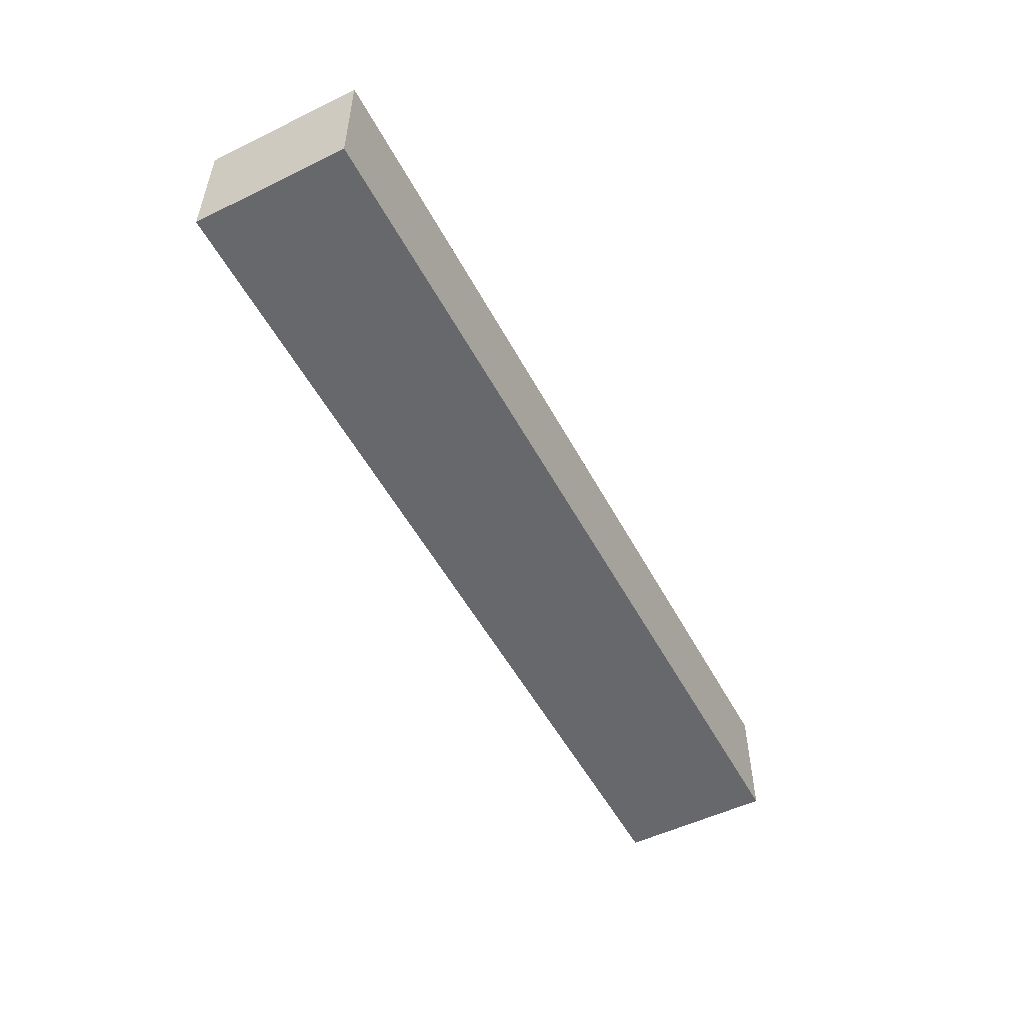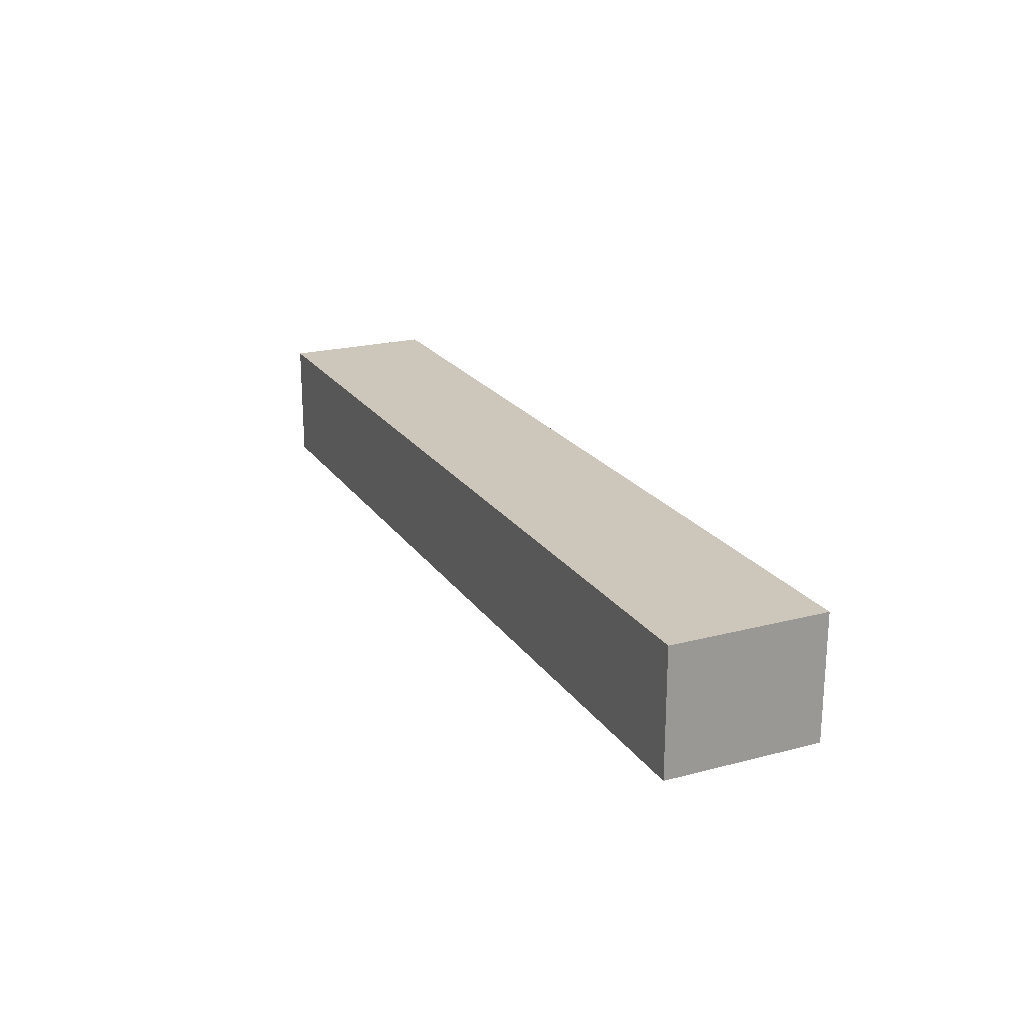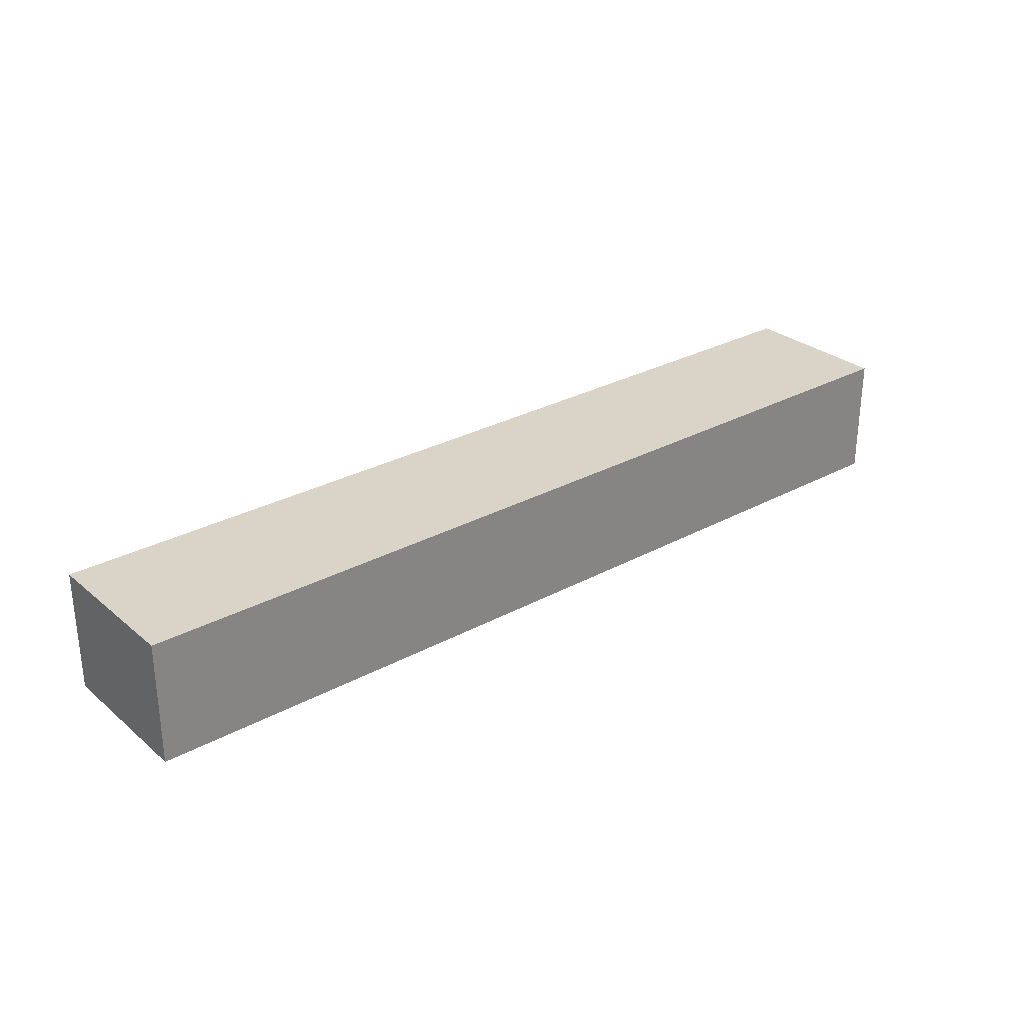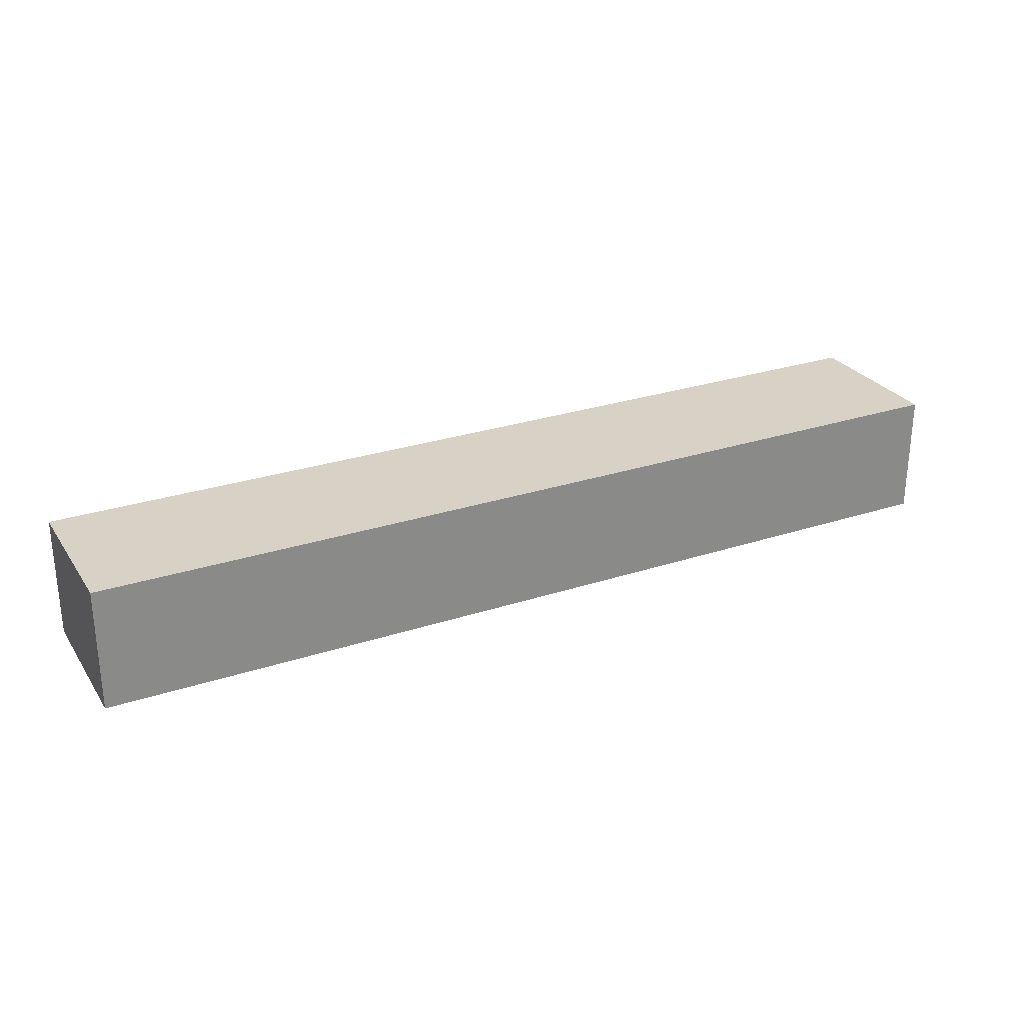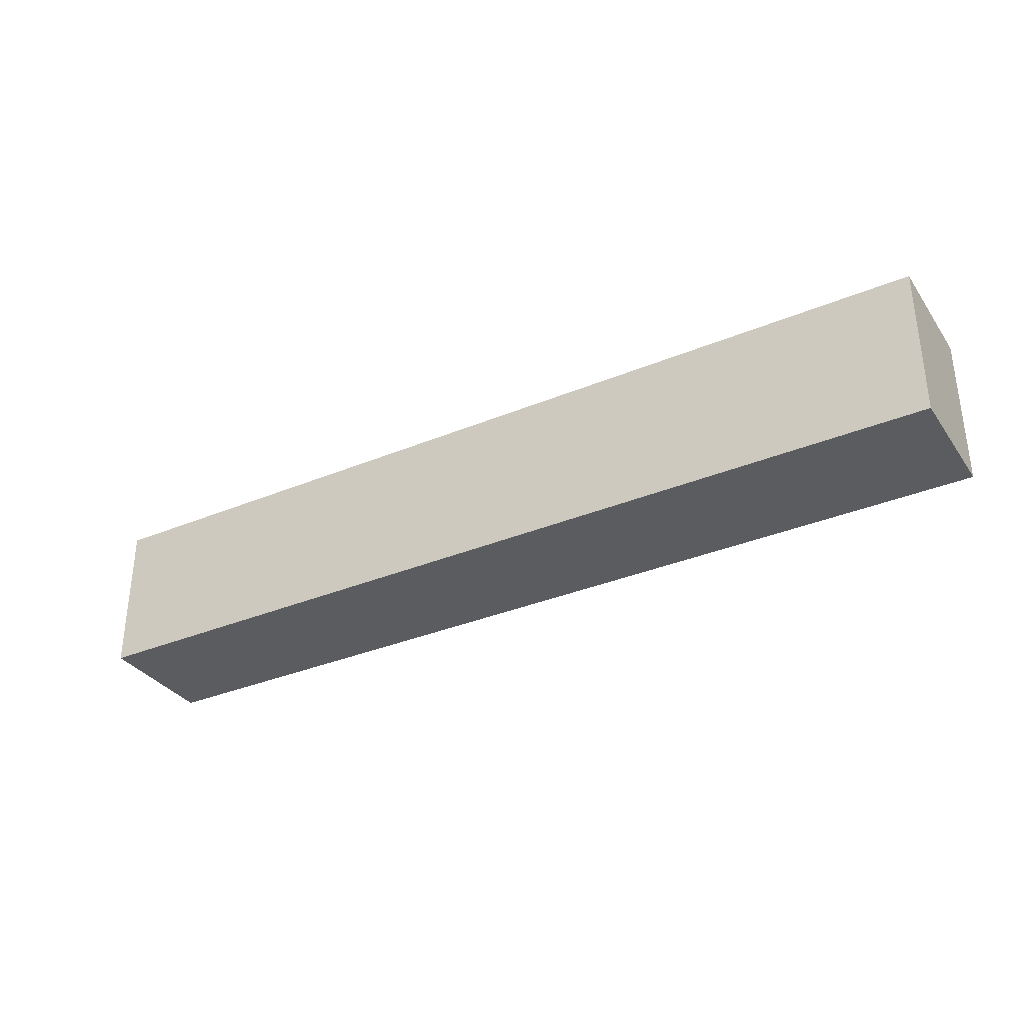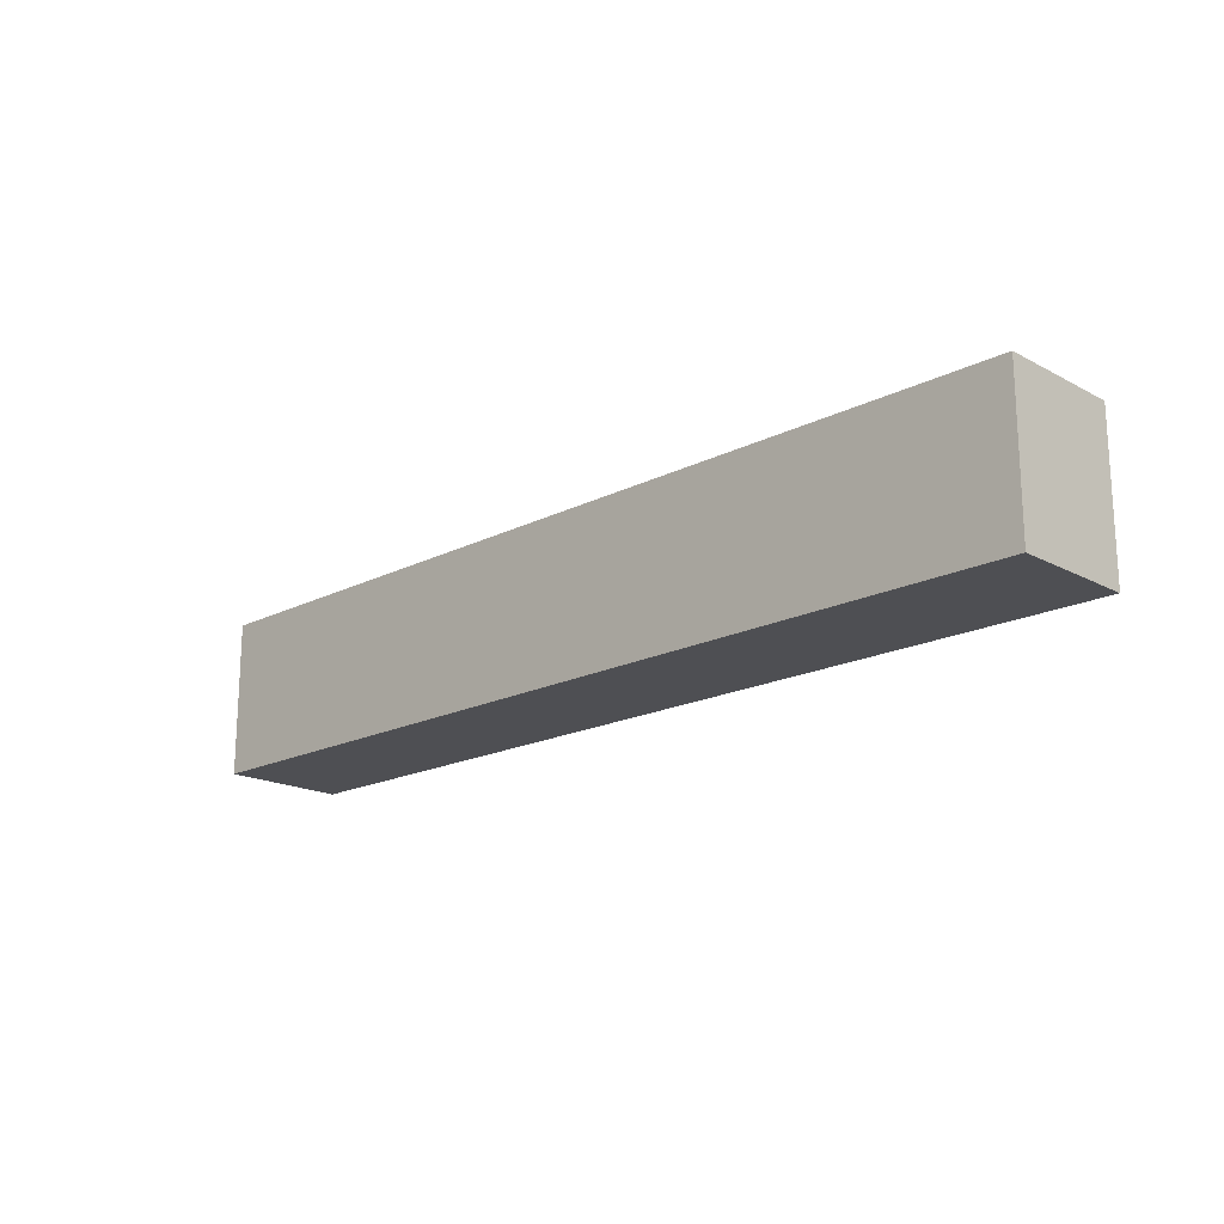
<metadata>
{"format":"obj","ext":"obj","renderer":"f3d","projection":"perspective","resolution":1024,"background":"white","views":[{"elev":-52.5,"azim":-62.4,"up":"+Y"},{"elev":21.3,"azim":-114.9,"up":"+Y"},{"elev":28.7,"azim":-39.2,"up":"+Y"},{"elev":27.3,"azim":-26.9,"up":"+Y"},{"elev":-33.6,"azim":-150.3,"up":"+Z"},{"elev":-18.2,"azim":44.3,"up":"+Z"}]}
</metadata>
<code>
o a2fd2f9703921b826fb88b67d19c4313ea516d77ee8d313545e4e2aabe0827d
v -450 80 1025
v -750 80 1025
v -750 120 1025
v -450 120 1025
v -450 80 975
v -450 120 975
v -750 80 975
v -750 120 975
f 3 2 1
f 4 3 1
f 4 1 5
f 6 4 5
f 6 5 7
f 8 6 7
f 8 7 2
f 3 8 2
f 1 2 5
f 2 7 5
f 6 3 4
f 6 8 3

</code>
